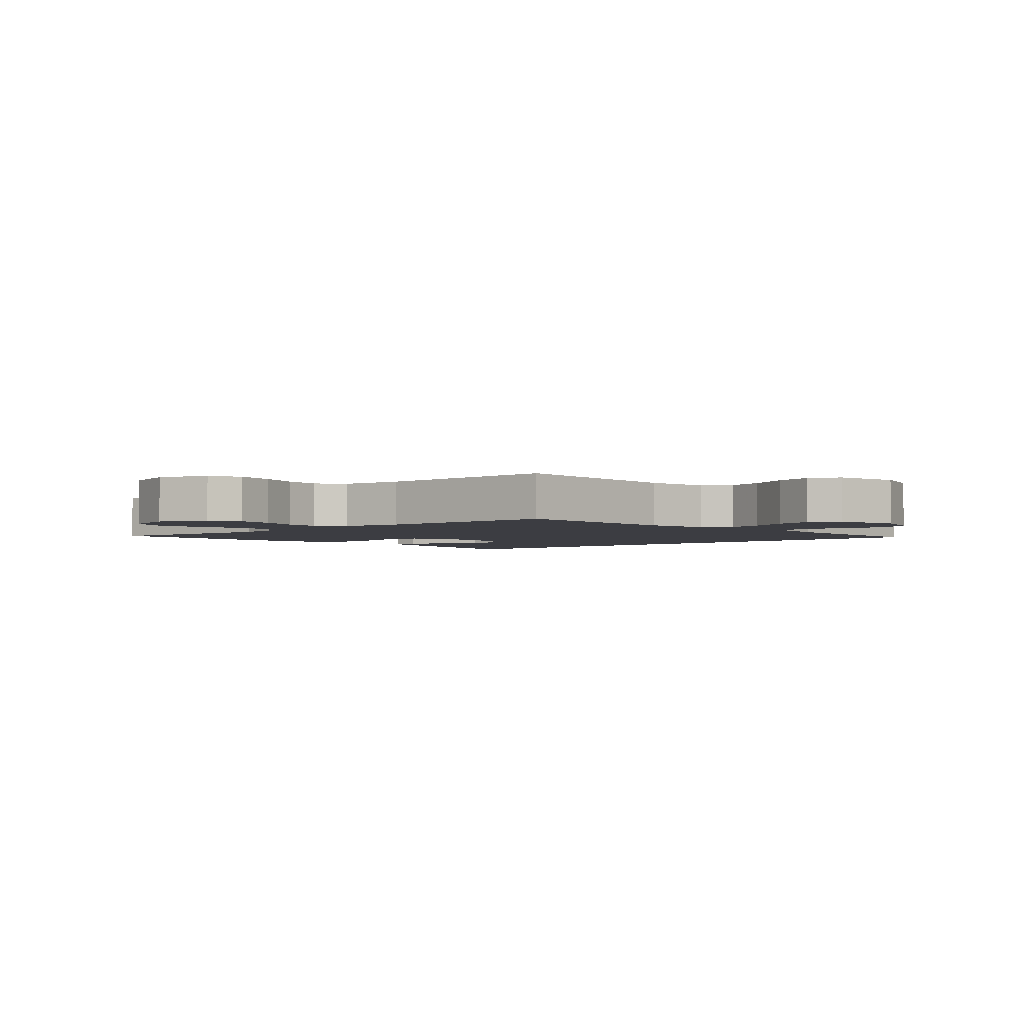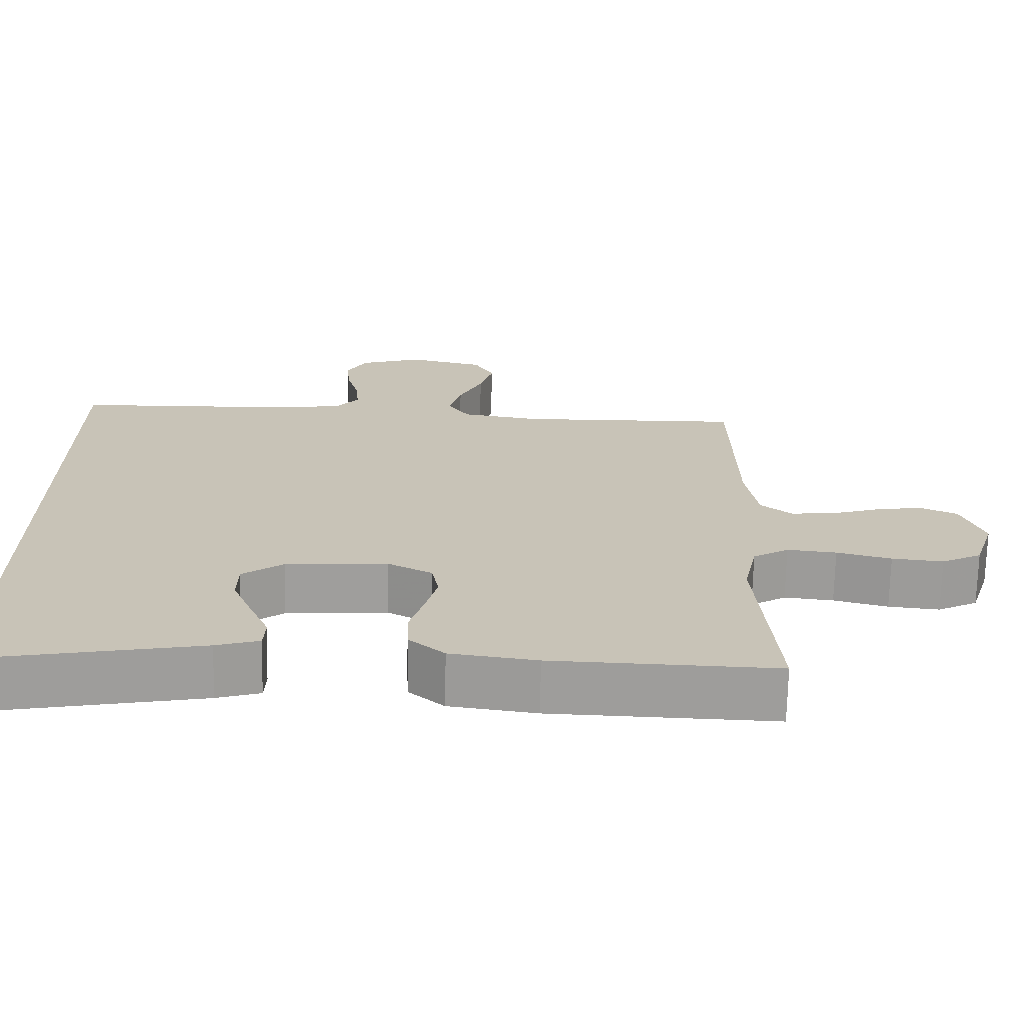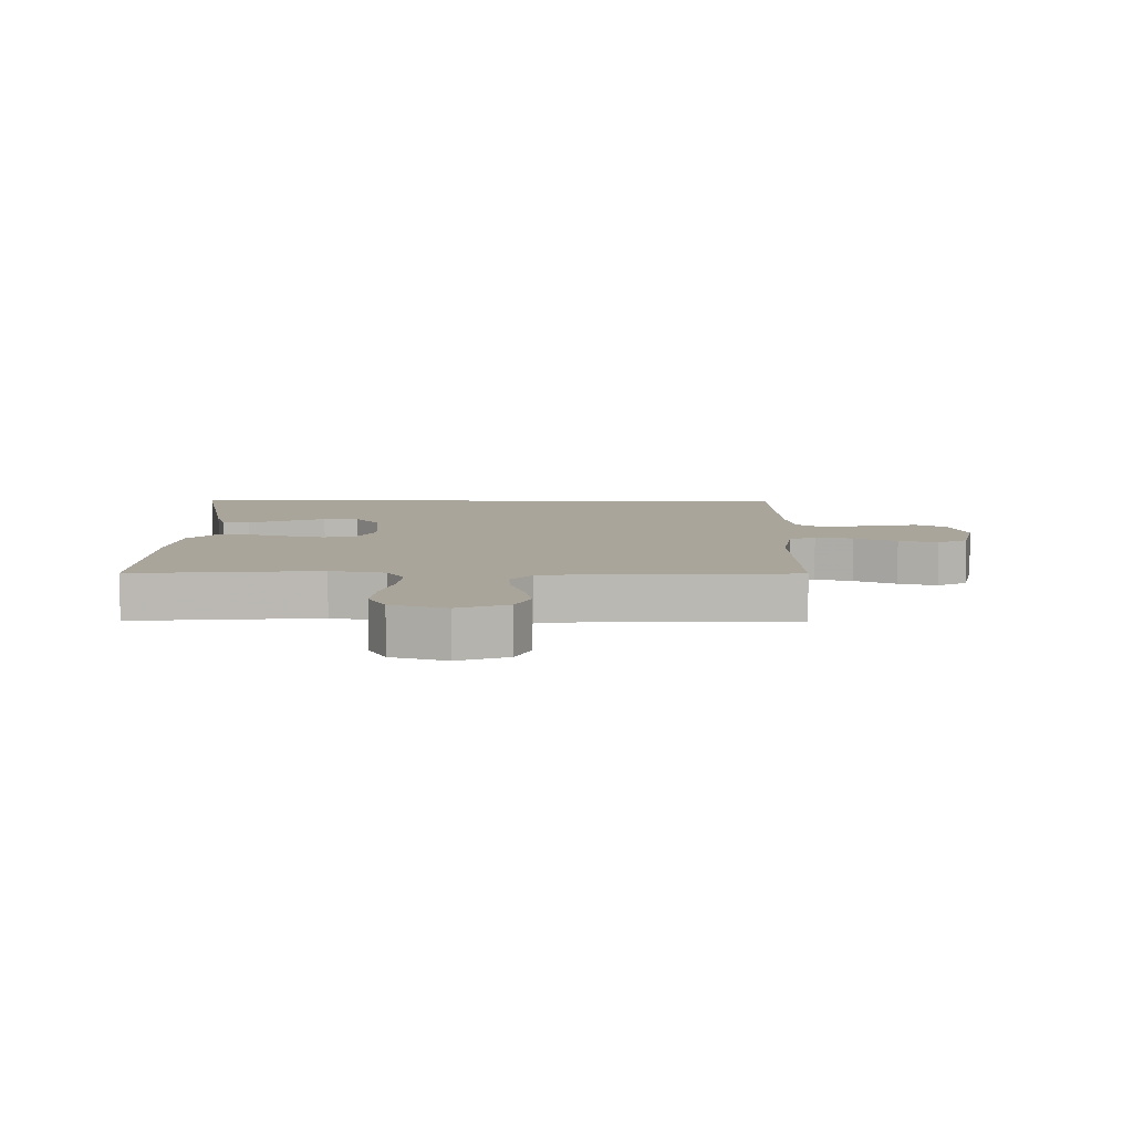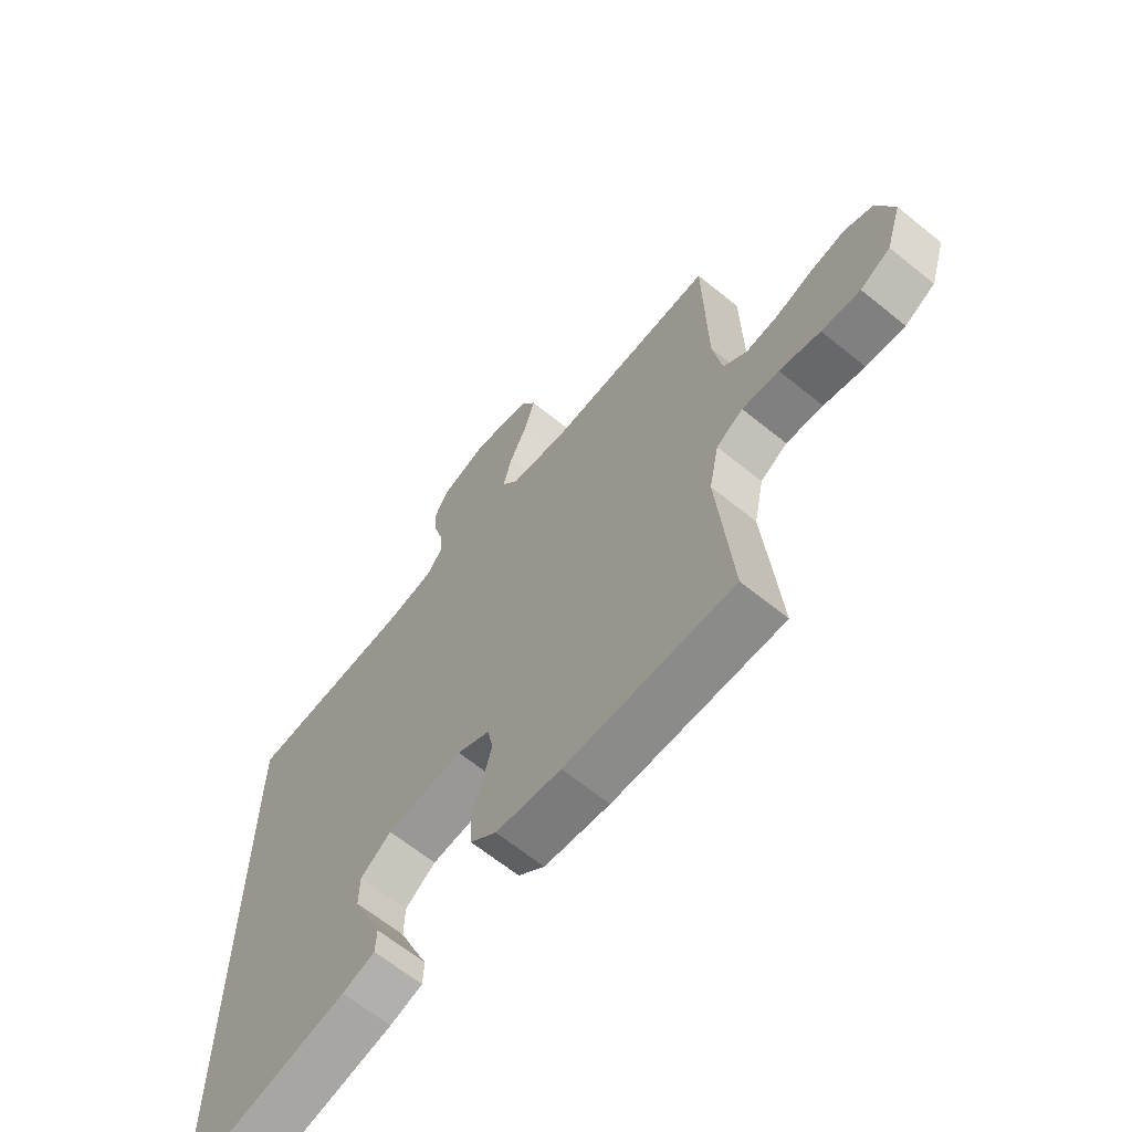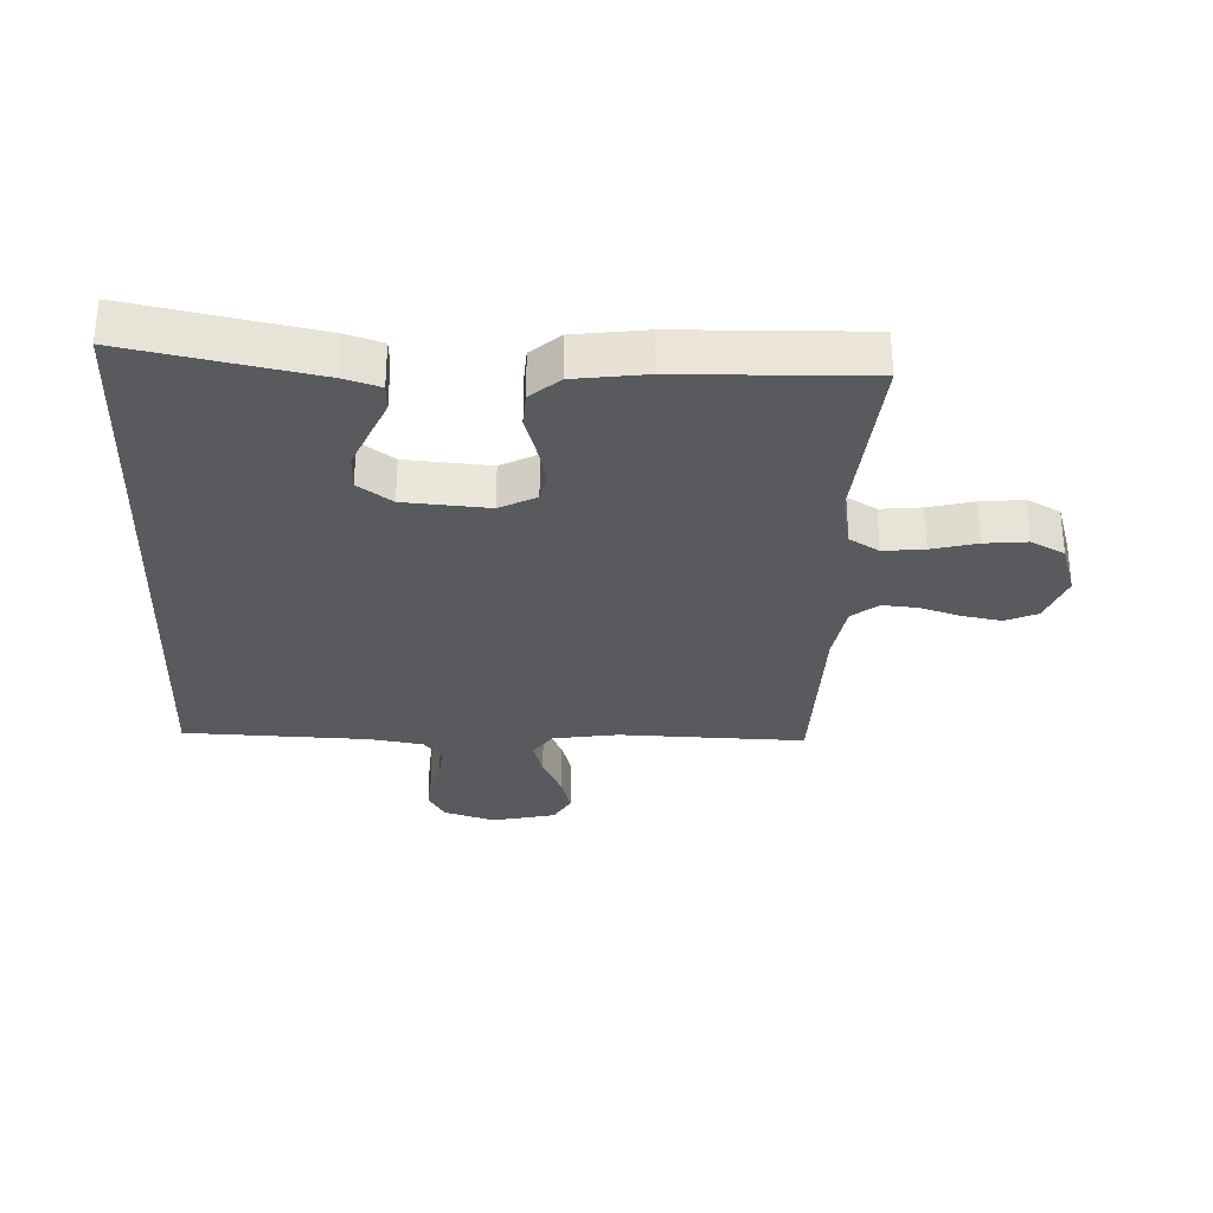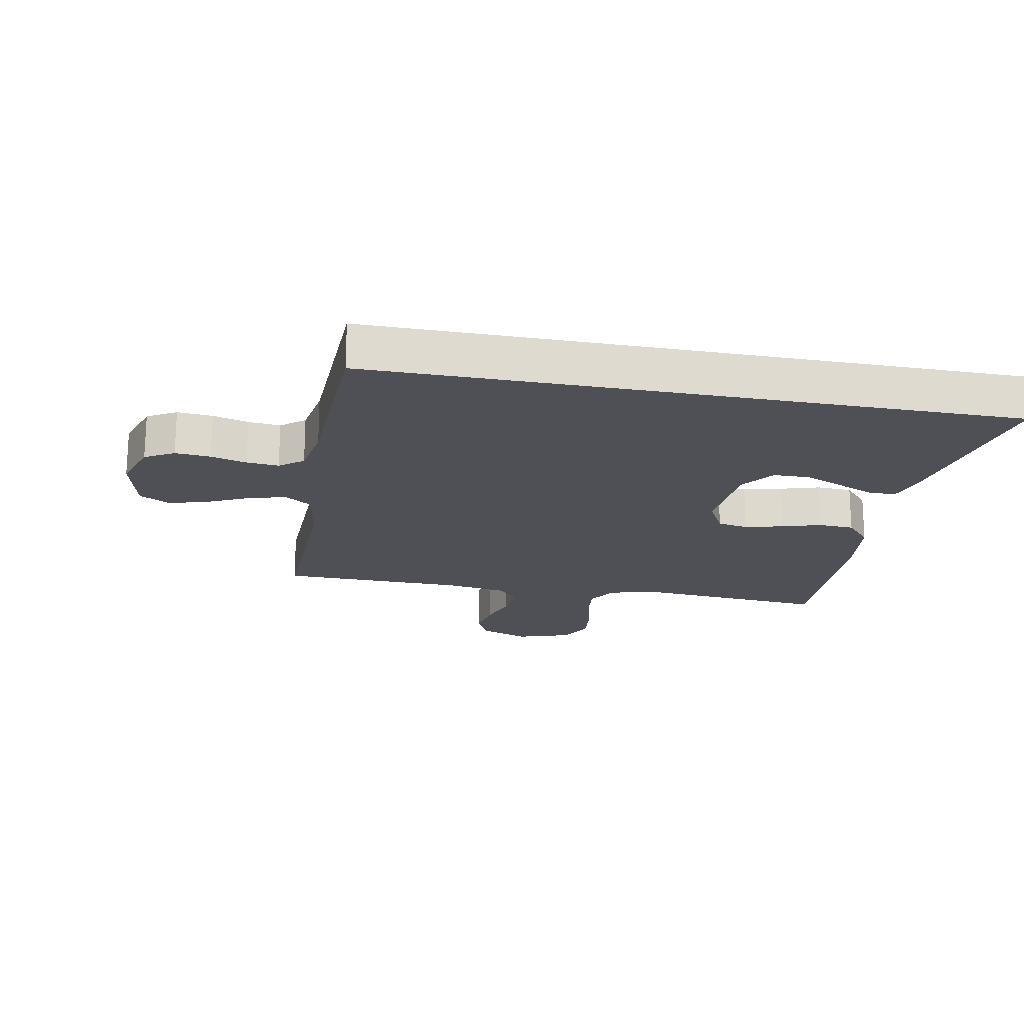
<metadata>
{"format":"obj","ext":"obj","renderer":"f3d","projection":"perspective","resolution":1024,"background":"white","views":[{"elev":-2.9,"azim":-47.9,"up":"+Y"},{"elev":-70.6,"azim":178.7,"up":"+Z"},{"elev":7.7,"azim":-89.7,"up":"+Y"},{"elev":-65.2,"azim":-129.2,"up":"+Z"},{"elev":-30.5,"azim":177.5,"up":"+Y"},{"elev":-19.3,"azim":79.2,"up":"+Y"}]}
</metadata>
<code>
v 0.5 0.07 0.517
v 0.5 0.07 -0.524
v 0.2 0.07 -0.465
v 0.142 0.07 -0.447
v 0.14 0.07 -0.403
v 0.166 0.07 -0.343
v 0.193 0.07 -0.278
v 0.192 0.07 -0.22
v 0.137 0.07 -0.18
v 0 0.07 -0.17
v -0.059 0.07 -0.201
v -0.069 0.07 -0.251
v -0.053 0.07 -0.313
v -0.034 0.07 -0.377
v -0.037 0.07 -0.434
v -0.084 0.07 -0.475
v -0.2 0.07 -0.491
v -0.5 0.07 -0.5
v -0.475 0.07 -0.2
v -0.493 0.07 -0.112
v -0.541 0.07 -0.083
v -0.607 0.07 -0.09
v -0.68 0.07 -0.109
v -0.749 0.07 -0.116
v -0.803 0.07 -0.088
v -0.831 0.07 0
v -0.801 0.07 0.081
v -0.75 0.07 0.104
v -0.687 0.07 0.093
v -0.621 0.07 0.072
v -0.563 0.07 0.067
v -0.521 0.07 0.101
v -0.505 0.07 0.2
v -0.5 0.07 0.5
v -0.2 0.07 0.493
v -0.094 0.07 0.51
v -0.064 0.07 0.554
v -0.081 0.07 0.615
v -0.113 0.07 0.683
v -0.131 0.07 0.746
v -0.104 0.07 0.795
v 0 0.07 0.819
v 0.083 0.07 0.792
v 0.11 0.07 0.745
v 0.105 0.07 0.688
v 0.089 0.07 0.63
v 0.084 0.07 0.578
v 0.114 0.07 0.54
v 0.2 0.07 0.526
v 0.5 0 0.517
v 0.5 0 -0.524
v 0.2 0 -0.465
v 0.142 0 -0.447
v 0.14 0 -0.403
v 0.166 0 -0.343
v 0.193 0 -0.278
v 0.192 0 -0.22
v 0.137 0 -0.18
v 0 0 -0.17
v -0.059 0 -0.201
v -0.069 0 -0.251
v -0.053 0 -0.313
v -0.034 0 -0.377
v -0.037 0 -0.434
v -0.084 0 -0.475
v -0.2 0 -0.491
v -0.5 0 -0.5
v -0.475 0 -0.2
v -0.493 0 -0.112
v -0.541 0 -0.083
v -0.607 0 -0.09
v -0.68 0 -0.109
v -0.749 0 -0.116
v -0.803 0 -0.088
v -0.831 0 0
v -0.801 0 0.081
v -0.75 0 0.104
v -0.687 0 0.093
v -0.621 0 0.072
v -0.563 0 0.067
v -0.521 0 0.101
v -0.505 0 0.2
v -0.5 0 0.5
v -0.2 0 0.493
v -0.094 0 0.51
v -0.064 0 0.554
v -0.081 0 0.615
v -0.113 0 0.683
v -0.131 0 0.746
v -0.104 0 0.795
v 0 0 0.819
v 0.083 0 0.792
v 0.11 0 0.745
v 0.105 0 0.688
v 0.089 0 0.63
v 0.084 0 0.578
v 0.114 0 0.54
v 0.2 0 0.526
f 43 44 45 46
f 43 46 47
f 42 43 47
f 41 42 47
f 38 39 40 41
f 37 38 41 47
f 36 37 47 48
f 33 34 35
f 32 33 35 36
f 27 28 29 30
f 27 30 31
f 26 27 31
f 25 26 31
f 22 23 24 25
f 21 22 25 31
f 20 21 31 32
f 16 17 18 19
f 13 14 15 16
f 12 13 16 19
f 11 12 19 20
f 3 4 5 6
f 3 6 7
f 49 1 2 3
f 49 3 7 8
f 10 11 20 32
f 9 10 32 36
f 36 48 49
f 8 9 36 49
f 95 94 93 92
f 96 95 92
f 96 92 91
f 96 91 90
f 90 89 88 87
f 96 90 87 86
f 97 96 86 85
f 84 83 82
f 85 84 82 81
f 79 78 77 76
f 80 79 76
f 80 76 75
f 80 75 74
f 74 73 72 71
f 80 74 71 70
f 81 80 70 69
f 68 67 66 65
f 65 64 63 62
f 68 65 62 61
f 69 68 61 60
f 55 54 53 52
f 56 55 52
f 52 51 50 98
f 57 56 52 98
f 81 69 60 59
f 85 81 59 58
f 98 97 85
f 98 85 58 57
f 1 50 51 2
f 2 51 52 3
f 3 52 53 4
f 4 53 54 5
f 5 54 55 6
f 6 55 56 7
f 7 56 57 8
f 8 57 58 9
f 9 58 59 10
f 10 59 60 11
f 11 60 61 12
f 12 61 62 13
f 13 62 63 14
f 14 63 64 15
f 15 64 65 16
f 16 65 66 17
f 17 66 67 18
f 18 67 68 19
f 19 68 69 20
f 20 69 70 21
f 21 70 71 22
f 22 71 72 23
f 23 72 73 24
f 24 73 74 25
f 25 74 75 26
f 26 75 76 27
f 27 76 77 28
f 28 77 78 29
f 29 78 79 30
f 30 79 80 31
f 31 80 81 32
f 32 81 82 33
f 33 82 83 34
f 34 83 84 35
f 35 84 85 36
f 36 85 86 37
f 37 86 87 38
f 38 87 88 39
f 39 88 89 40
f 40 89 90 41
f 41 90 91 42
f 42 91 92 43
f 43 92 93 44
f 44 93 94 45
f 45 94 95 46
f 46 95 96 47
f 47 96 97 48
f 48 97 98 49
f 49 98 50 1

</code>
